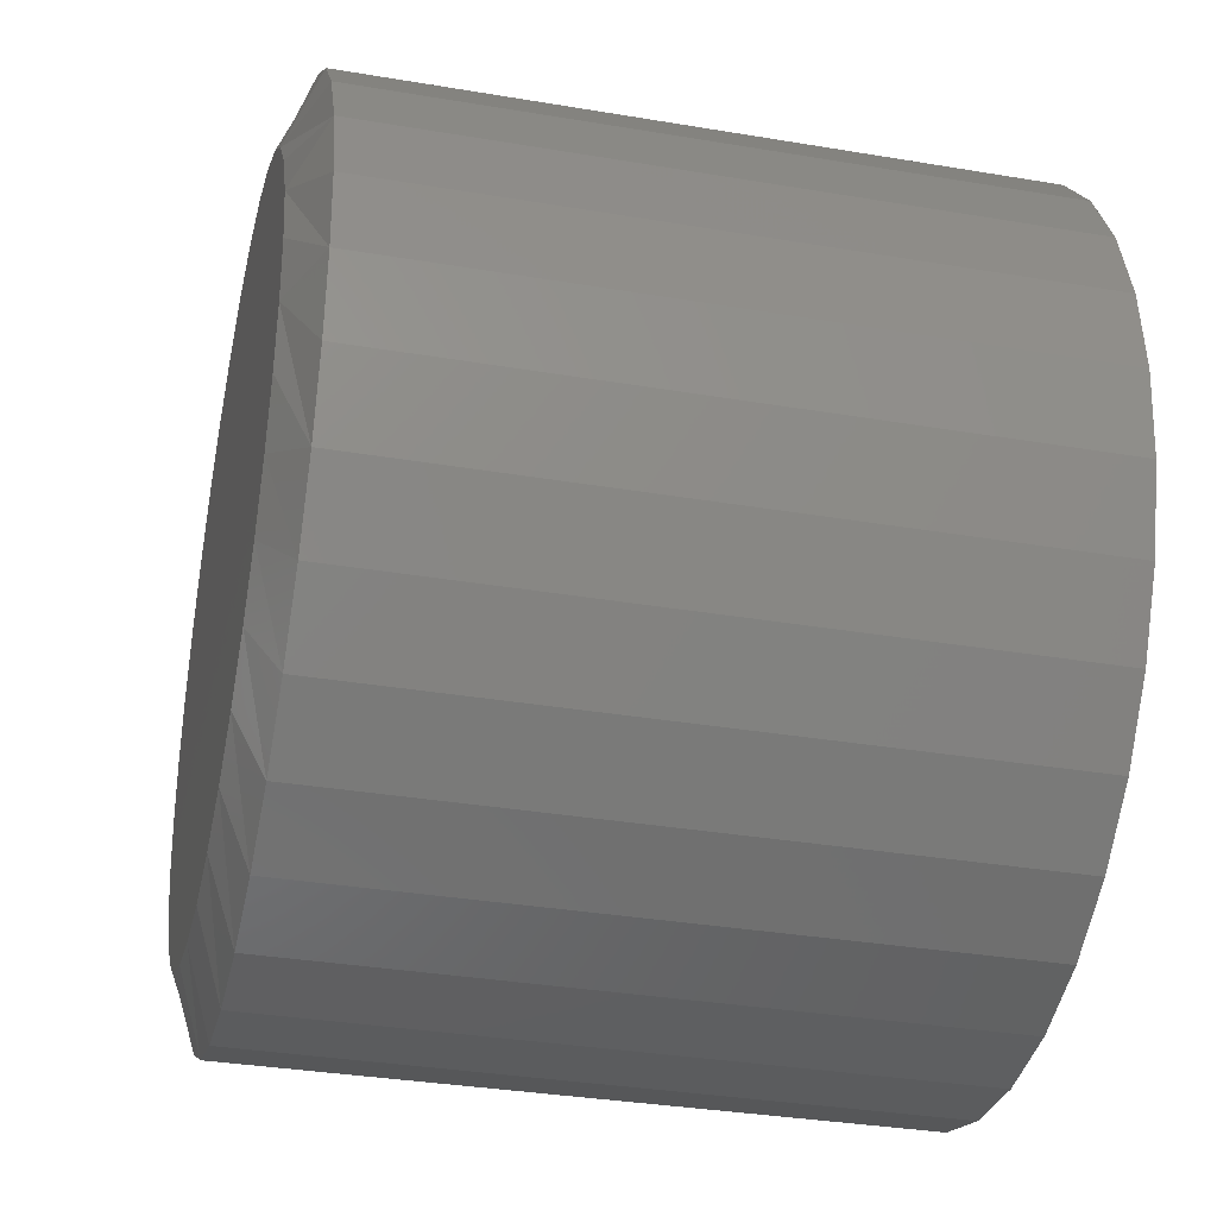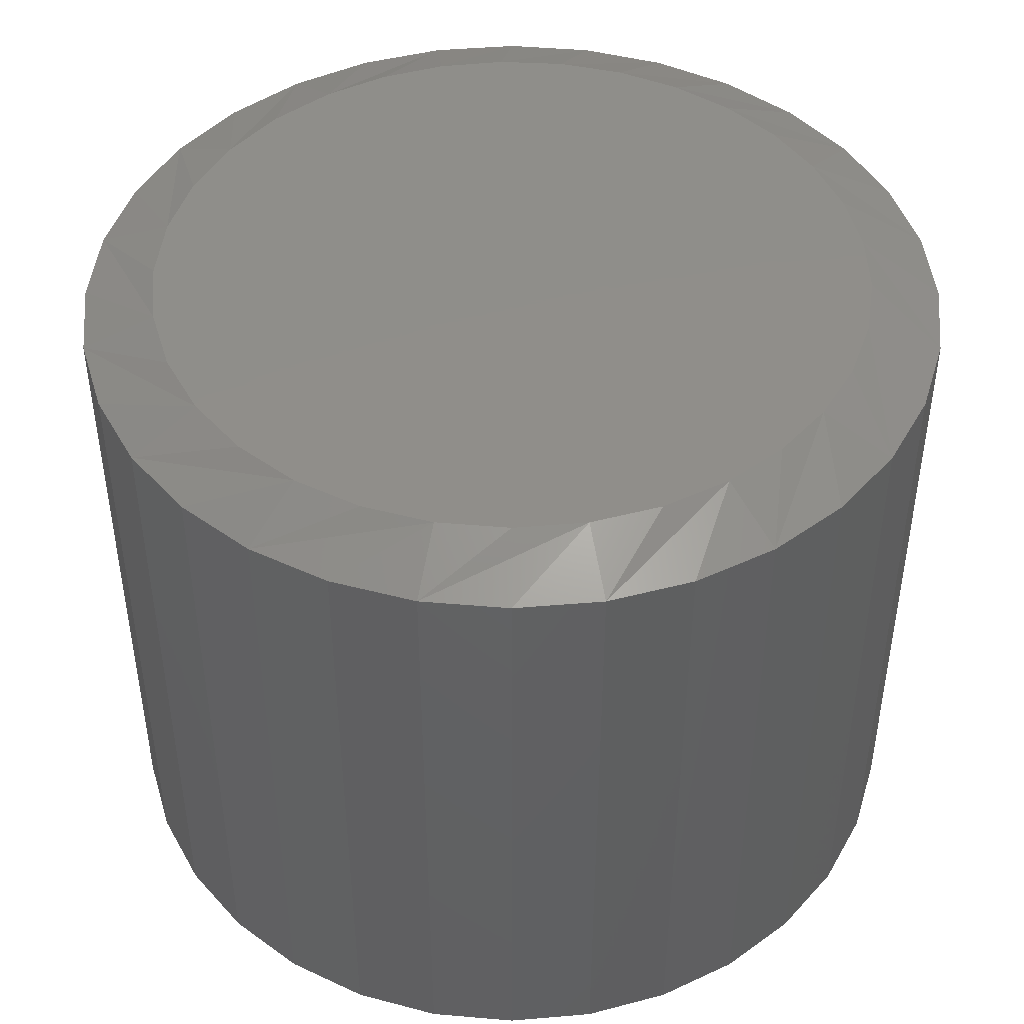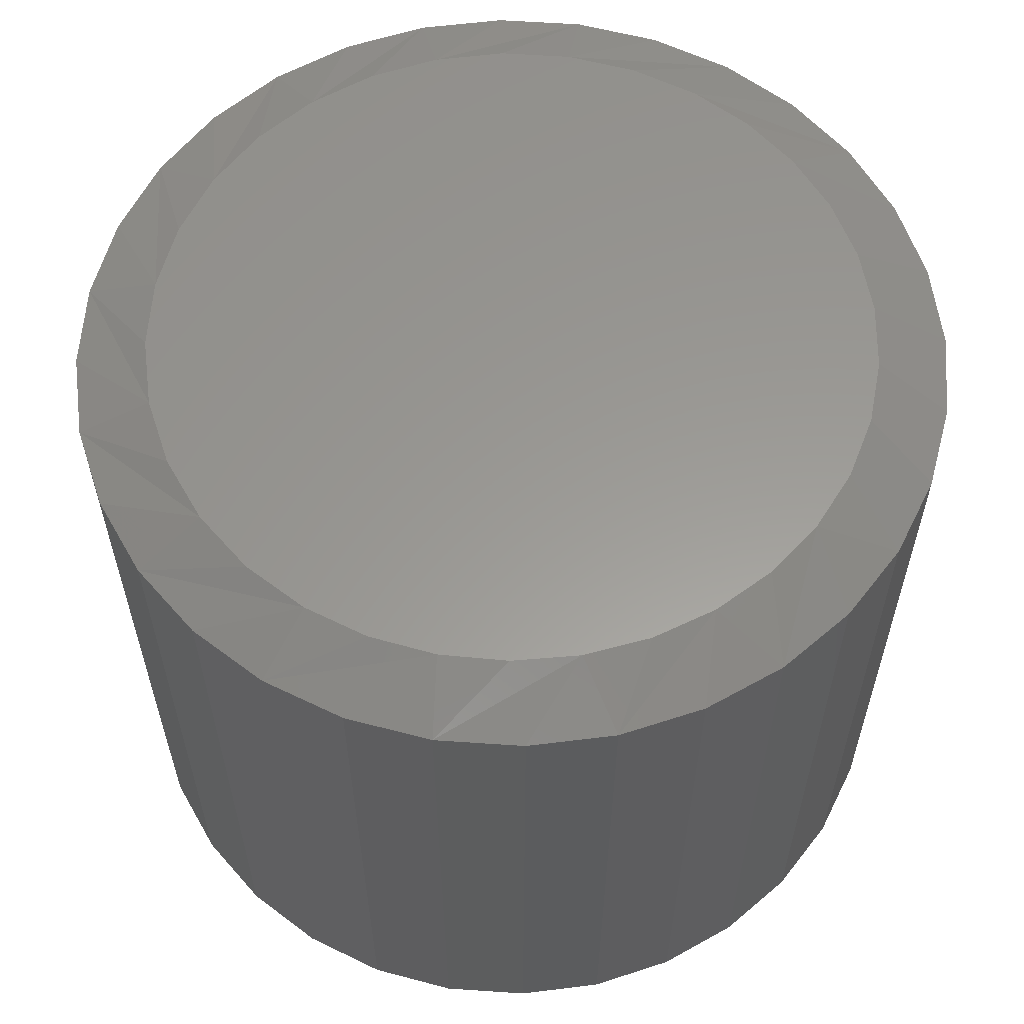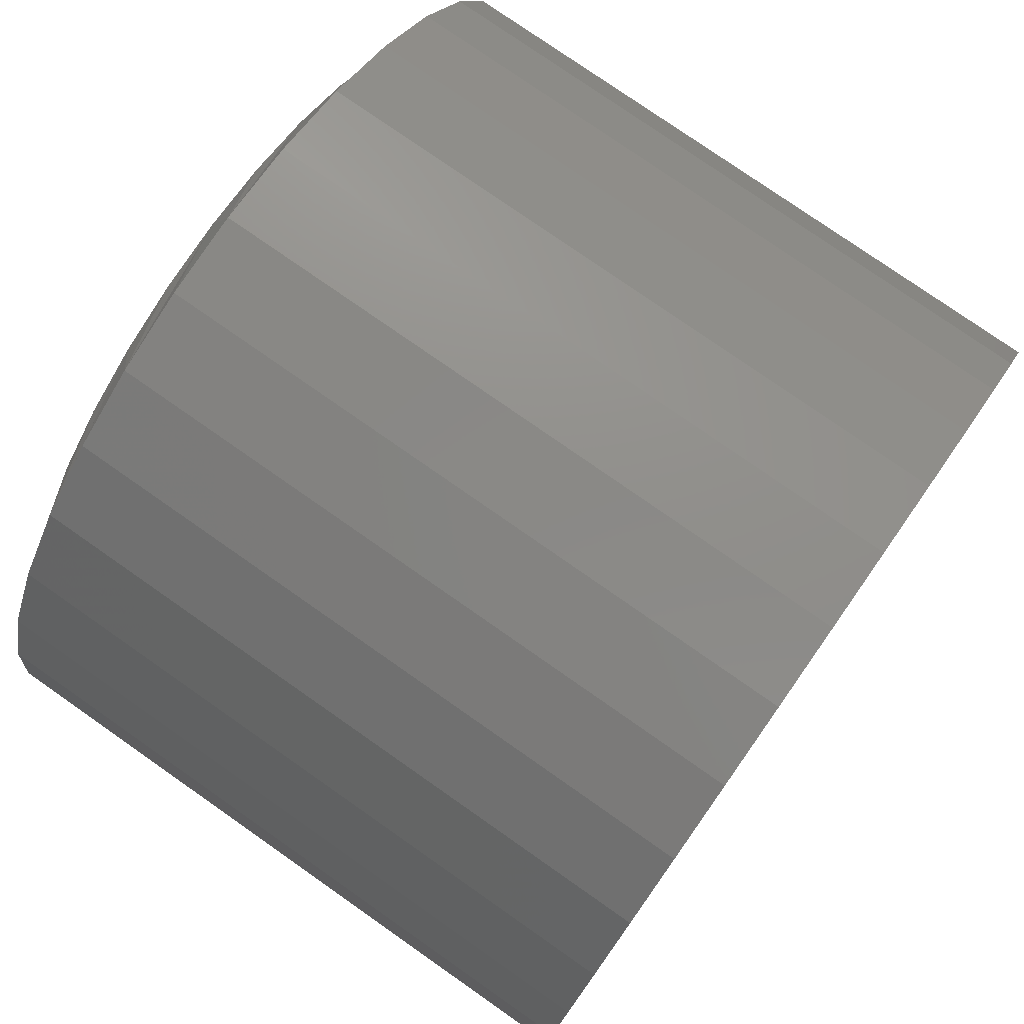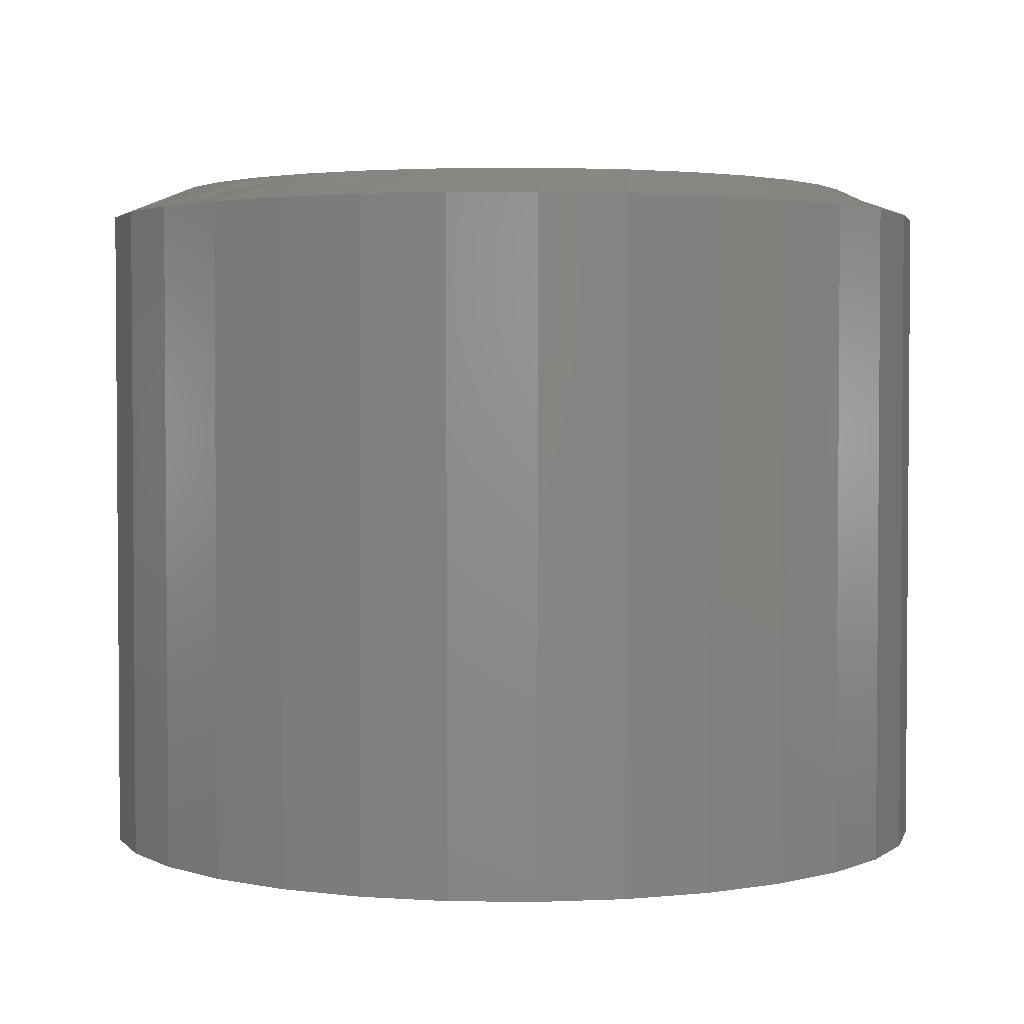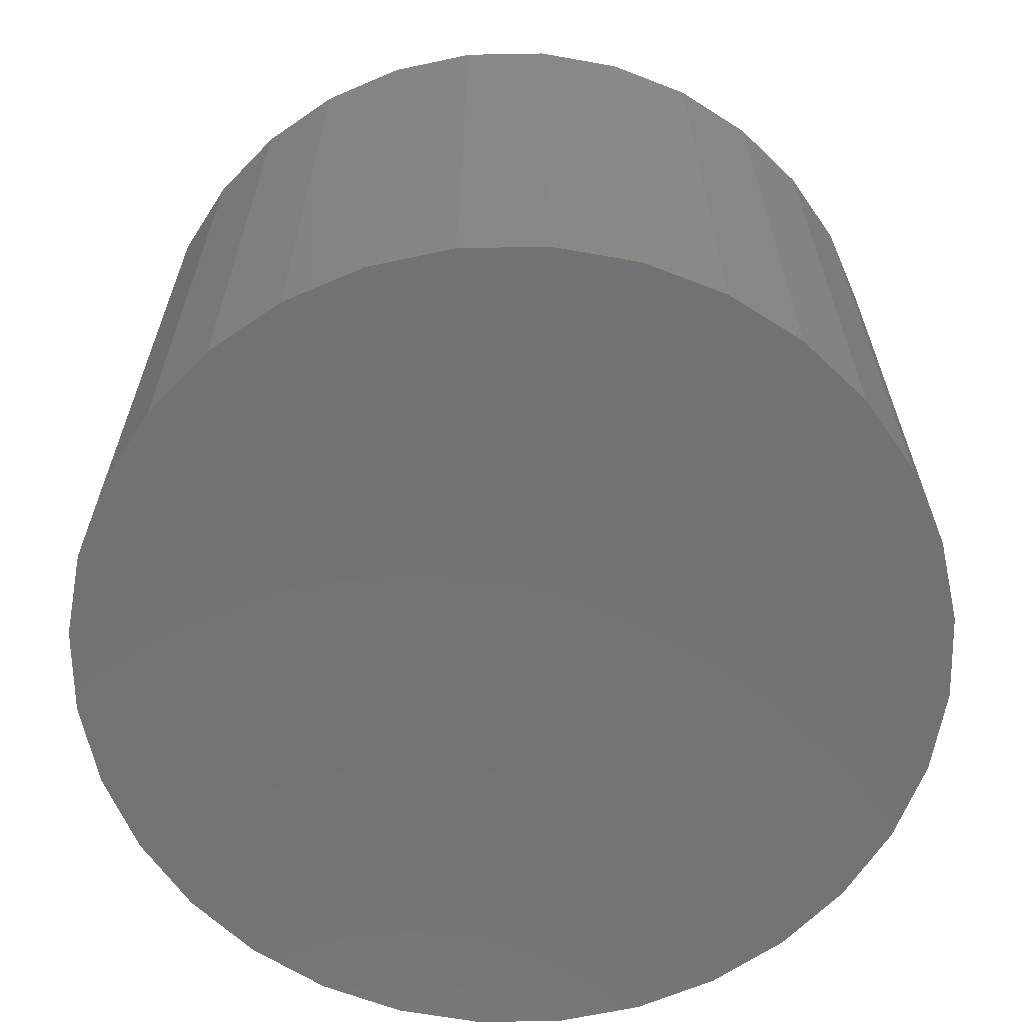
<metadata>
{"format":"stl","ext":"stl","renderer":"f3d","projection":"perspective","resolution":1024,"background":"white","views":[{"elev":-33.9,"azim":-102.9,"up":"+Z"},{"elev":45.4,"azim":56.3,"up":"+Y"},{"elev":59.5,"azim":122.1,"up":"+Y"},{"elev":77.8,"azim":-55.0,"up":"+Z"},{"elev":2.7,"azim":-171.9,"up":"+Y"},{"elev":-64.4,"azim":152.9,"up":"+Y"}]}
</metadata>
<code>
# stl→obj: 97 verts, 190 faces
v -0.08495 7.389e-17 0.4541
v -0.008551 8.195e-17 0.4466
v -0.1614 6.499e-17 0.4466
v -0.04882 3.452e-17 -0.3274
v -0.1211 2.649e-17 -0.3274
v 0.02222 4.314e-17 -0.3142
v -0.1921 1.934e-17 -0.3142
v -0.2595 1.331e-17 -0.2881
v 0.08961 5.207e-17 -0.2881
v -0.3209 8.602e-18 -0.25
v 0.151 6.1e-17 -0.25
v -0.3744 5.376e-18 -0.2013
v 0.2045 6.964e-17 -0.2013
v -0.4179 3.742e-18 -0.1437
v 0.248 7.767e-17 -0.1437
v -0.4501 3.757e-18 -0.07897
v 0.2802 8.484e-17 -0.07897
v -0.4699 5.419e-18 -0.009458
v 0.3 9.089e-17 -0.009458
v -0.4766 8.674e-18 0.0625
v 0.3067 9.563e-17 0.0625
v -0.469 1.375e-17 0.1389
v 0.2991 9.903e-17 0.1389
v -0.4468 2.03e-17 0.2124
v 0.2769 1.006e-16 0.2124
v -0.4106 2.808e-17 0.2801
v 0.2407 1.004e-16 0.2801
v -0.3619 3.678e-17 0.3394
v 0.192 9.827e-17 0.3394
v -0.3025 4.607e-17 0.3881
v 0.1326 9.438e-17 0.3881
v -0.2348 5.56e-17 0.4243
v 0.06491 8.887e-17 0.4243
v 0.3848 -0.03125 0.0625
v 0.3848 -0.75 0.0625
v 0.3758 -0.03125 -0.02914
v 0.3758 -0.75 -0.02914
v 0.349 -0.03125 -0.1173
v 0.349 -0.75 -0.1173
v 0.3056 -0.03125 -0.1985
v 0.3056 -0.75 -0.1985
v 0.2472 -0.03125 -0.2697
v 0.2472 -0.75 -0.2697
v 0.176 -0.03125 -0.3281
v 0.176 -0.75 -0.3281
v 0.09481 -0.03125 -0.3715
v 0.09481 -0.75 -0.3715
v 0.00669 -0.03125 -0.3982
v 0.00669 -0.75 -0.3982
v -0.08495 -0.03125 -0.4072
v -0.08495 -0.75 -0.4072
v -0.1766 -0.03125 -0.3982
v -0.1766 -0.75 -0.3982
v -0.2647 -0.03125 -0.3715
v -0.2647 -0.75 -0.3715
v -0.3459 -0.03125 -0.3281
v -0.3459 -0.75 -0.3281
v -0.4171 -0.03125 -0.2697
v -0.4171 -0.75 -0.2697
v -0.4755 -0.03125 -0.1985
v -0.4755 -0.75 -0.1985
v -0.5189 -0.03125 -0.1173
v -0.5189 -0.75 -0.1173
v -0.5457 -0.03125 -0.02914
v -0.5457 -0.75 -0.02914
v -0.5547 -0.03125 0.0625
v -0.5547 -0.75 0.0625
v -0.5457 -0.03125 0.1541
v -0.5457 -0.75 0.1541
v -0.5189 -0.03125 0.2423
v -0.5189 -0.75 0.2423
v -0.4755 -0.03125 0.3235
v -0.4755 -0.75 0.3235
v -0.4171 -0.03125 0.3947
v -0.4171 -0.75 0.3947
v -0.3459 -0.03125 0.4531
v -0.3459 -0.75 0.4531
v -0.2647 -0.03125 0.4965
v -0.2647 -0.75 0.4965
v -0.1766 -0.03125 0.5232
v -0.1766 -0.75 0.5232
v -0.08495 -0.03125 0.5322
v -0.08495 -0.75 0.5322
v 0.00669 -0.03125 0.5232
v 0.00669 -0.75 0.5232
v 0.09481 -0.03125 0.4965
v 0.09481 -0.75 0.4965
v 0.176 -0.03125 0.4531
v 0.176 -0.75 0.4531
v 0.2472 -0.03125 0.3947
v 0.2472 -0.75 0.3947
v 0.3056 -0.03125 0.3235
v 0.3056 -0.75 0.3235
v 0.349 -0.03125 0.2423
v 0.349 -0.75 0.2423
v 0.3758 -0.03125 0.1541
v 0.3758 -0.75 0.1541
f 1 2 3
f 4 5 6
f 5 7 6
f 6 7 8
f 6 8 9
f 9 8 10
f 9 10 11
f 11 10 12
f 11 12 13
f 13 12 14
f 13 14 15
f 15 14 16
f 15 16 17
f 17 16 18
f 17 18 19
f 19 18 20
f 19 20 21
f 21 20 22
f 21 22 23
f 23 22 24
f 23 24 25
f 25 24 26
f 25 26 27
f 27 26 28
f 27 28 29
f 29 28 30
f 29 30 31
f 31 30 32
f 31 32 33
f 33 32 3
f 33 3 2
f 34 35 36
f 36 35 37
f 36 37 38
f 38 37 39
f 38 39 40
f 40 39 41
f 40 41 42
f 42 41 43
f 42 43 44
f 44 43 45
f 44 45 46
f 46 45 47
f 46 47 48
f 48 47 49
f 48 49 50
f 50 49 51
f 50 51 52
f 52 51 53
f 52 53 54
f 54 53 55
f 54 55 56
f 56 55 57
f 56 57 58
f 58 57 59
f 58 59 60
f 60 59 61
f 60 61 62
f 62 61 63
f 62 63 64
f 64 63 65
f 64 65 66
f 66 65 67
f 66 67 68
f 68 67 69
f 68 69 70
f 70 69 71
f 70 71 72
f 72 71 73
f 72 73 74
f 74 73 75
f 74 75 76
f 76 75 77
f 76 77 78
f 78 77 79
f 78 79 80
f 80 79 81
f 80 81 82
f 82 81 83
f 82 83 84
f 84 83 85
f 84 85 86
f 86 85 87
f 86 87 88
f 88 87 89
f 88 89 90
f 90 89 91
f 90 91 92
f 92 91 93
f 92 93 94
f 94 93 95
f 94 95 96
f 96 95 97
f 96 97 34
f 34 97 35
f 68 70 24
f 34 21 96
f 92 94 25
f 88 90 29
f 84 86 33
f 80 82 1
f 76 78 32
f 72 74 28
f 68 24 66
f 66 24 22
f 66 22 20
f 96 21 94
f 94 21 23
f 94 23 25
f 92 25 90
f 90 25 27
f 90 27 29
f 88 29 86
f 86 29 31
f 86 31 33
f 84 33 82
f 82 33 2
f 82 2 1
f 80 1 78
f 78 1 3
f 78 3 32
f 76 32 74
f 74 32 30
f 74 30 28
f 72 28 70
f 70 28 26
f 70 26 24
f 4 46 48
f 48 50 4
f 9 42 44
f 44 46 9
f 9 46 6
f 13 38 40
f 40 42 13
f 13 42 11
f 36 38 17
f 17 38 15
f 46 4 6
f 42 9 11
f 38 13 15
f 34 36 17
f 34 17 19
f 34 19 21
f 12 58 14
f 14 58 60
f 14 60 16
f 16 60 62
f 16 62 18
f 58 12 56
f 56 12 10
f 56 10 54
f 54 10 8
f 54 8 52
f 52 8 7
f 52 7 50
f 50 7 5
f 50 5 4
f 18 62 20
f 20 62 64
f 20 64 66
f 81 85 83
f 85 81 87
f 87 81 79
f 87 79 89
f 89 79 77
f 89 77 91
f 91 77 75
f 91 75 93
f 93 75 73
f 93 73 95
f 95 73 71
f 95 71 97
f 97 71 69
f 97 69 35
f 35 69 67
f 35 67 37
f 37 67 65
f 37 65 39
f 39 65 63
f 39 63 41
f 41 63 61
f 41 61 43
f 43 61 59
f 43 59 45
f 45 59 57
f 45 57 47
f 47 57 55
f 47 55 49
f 49 55 53
f 49 53 51

</code>
